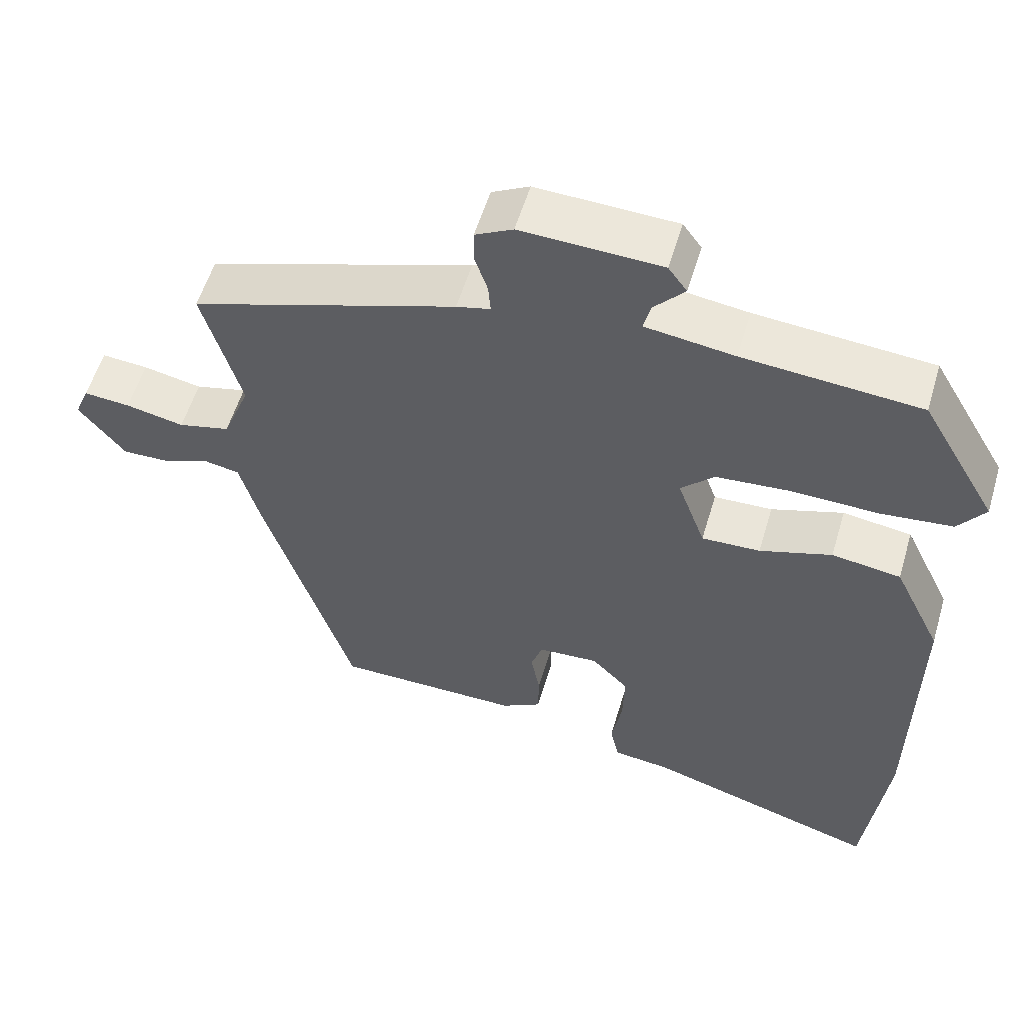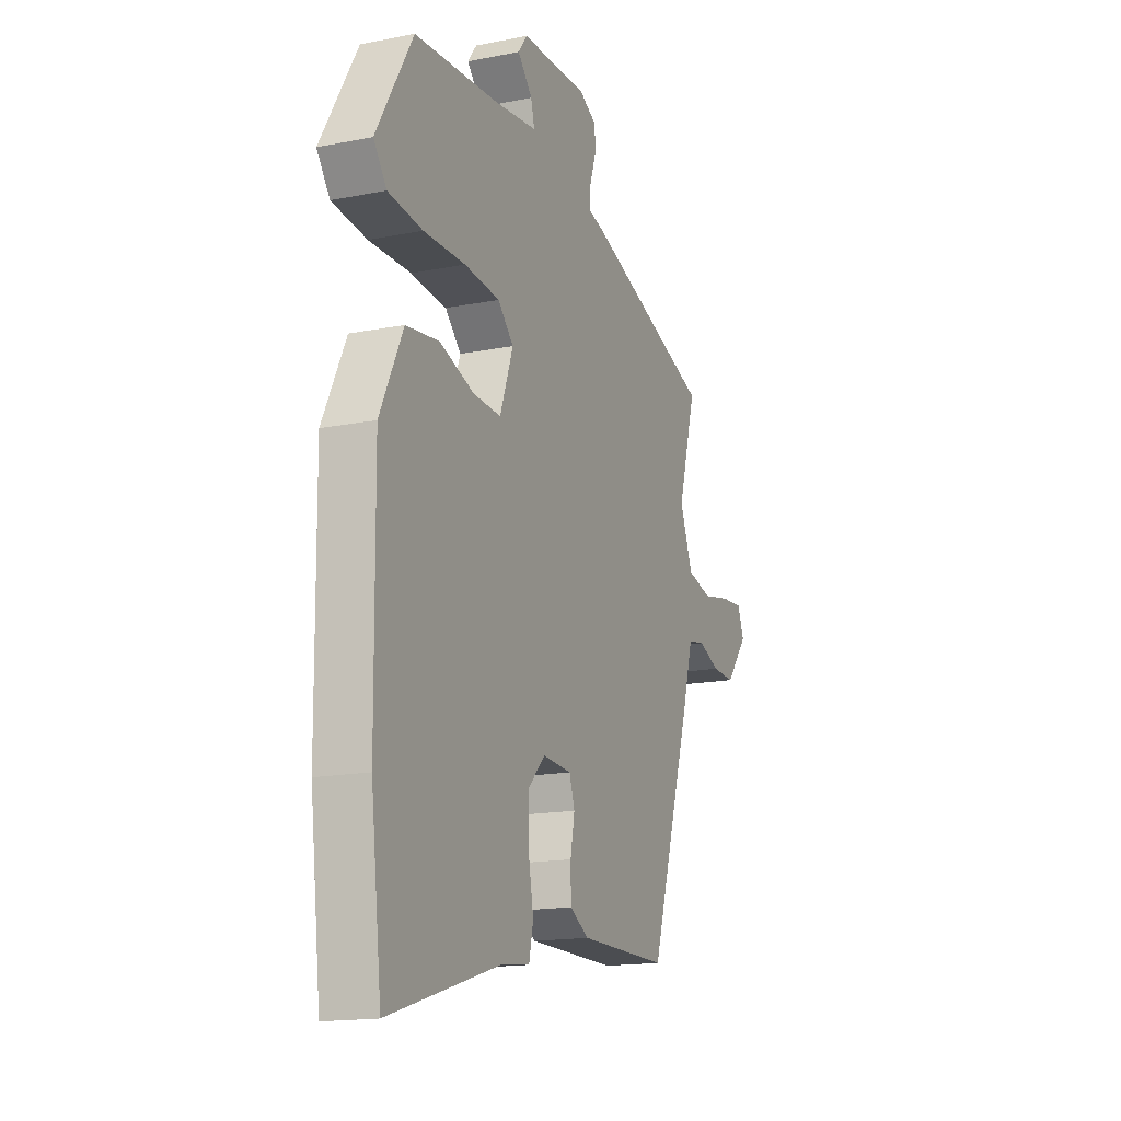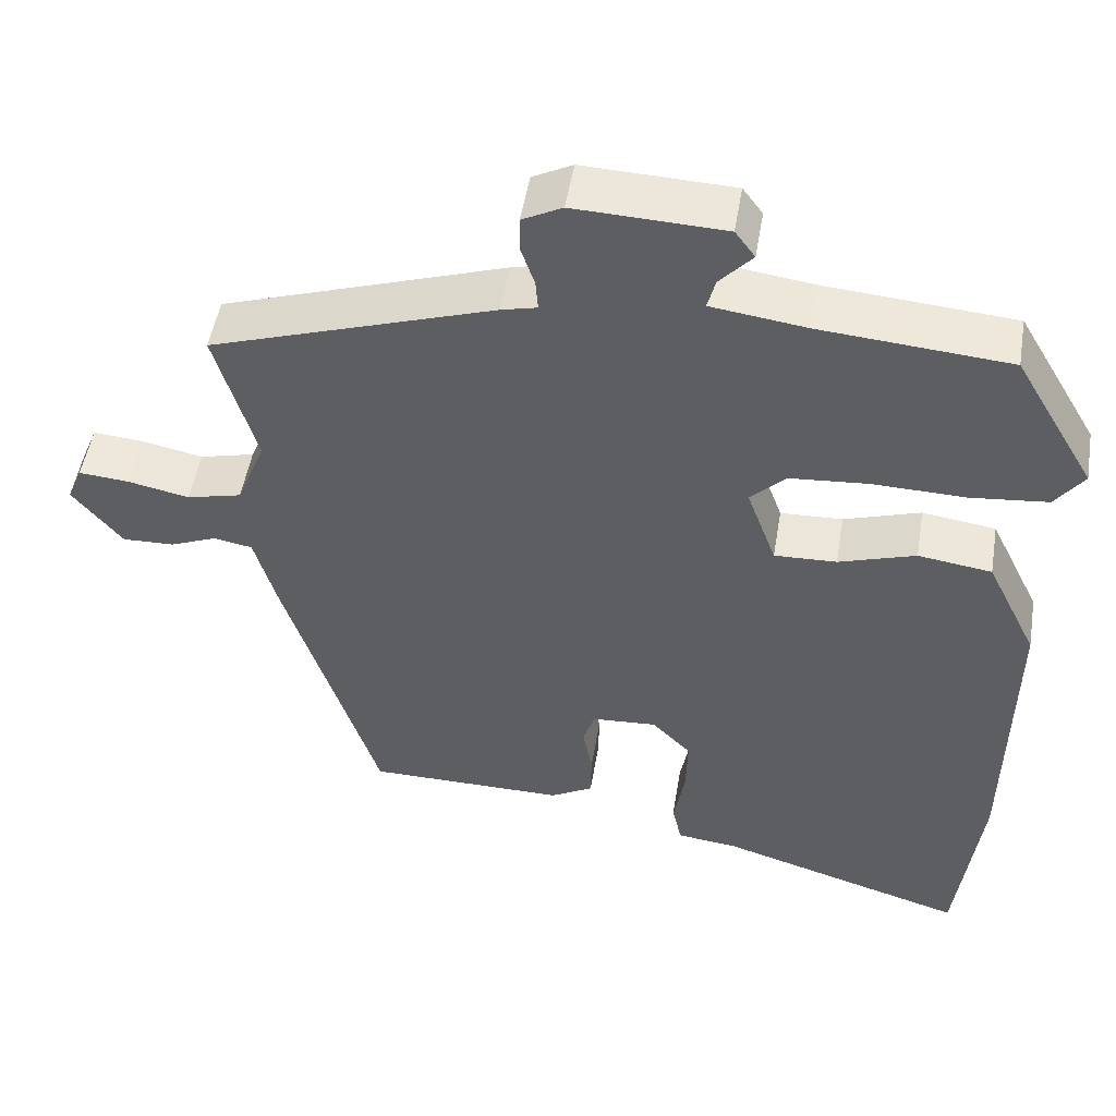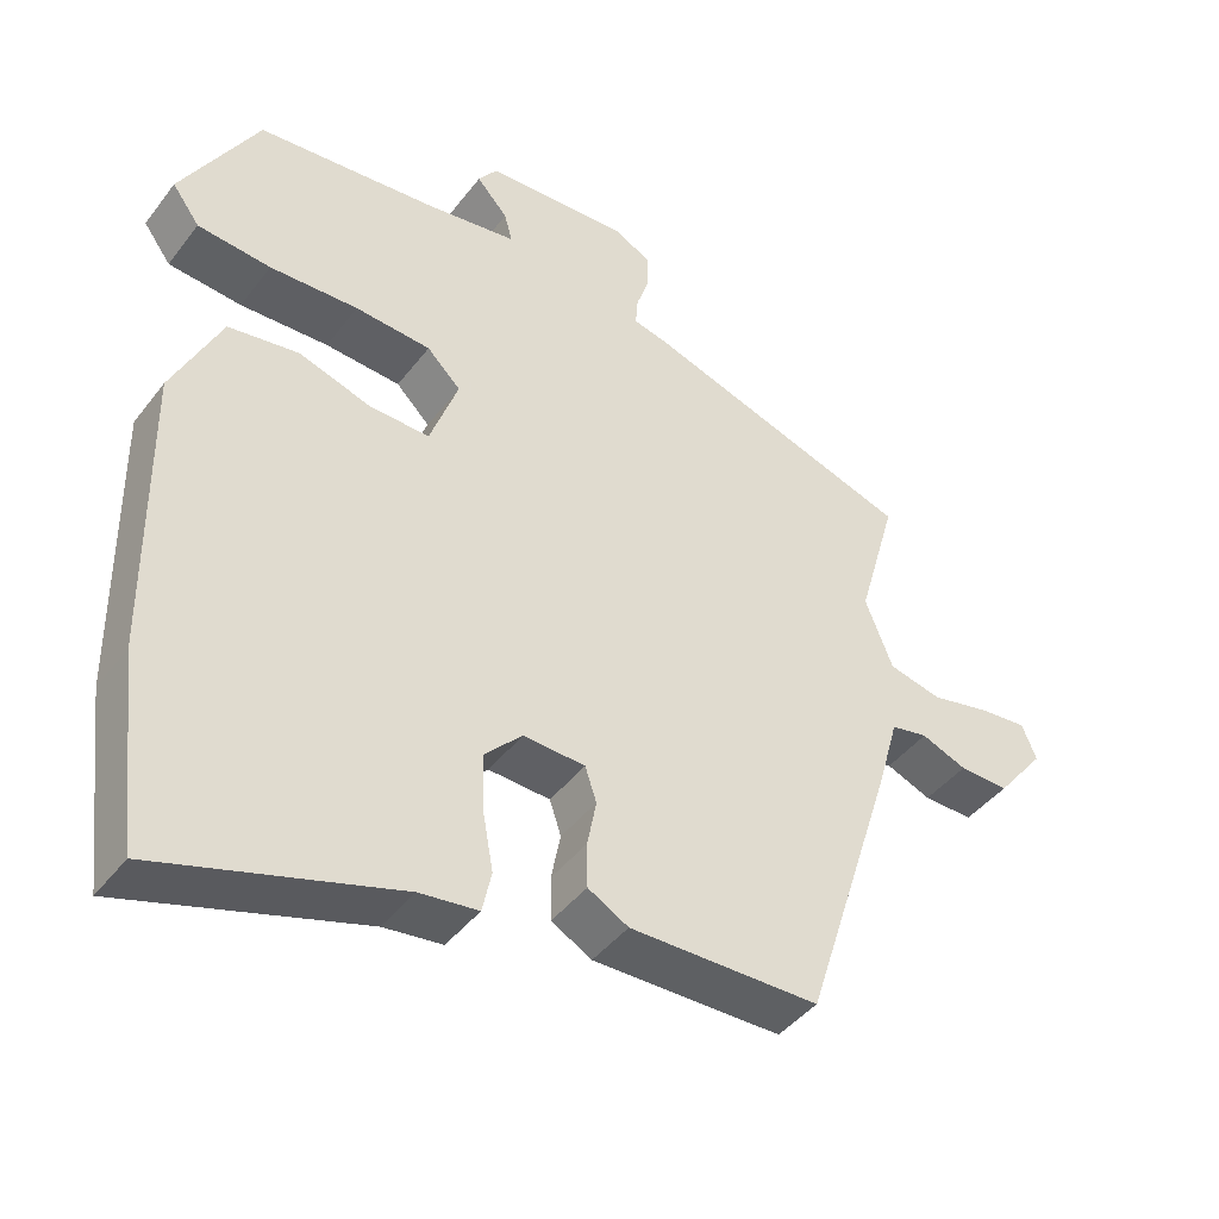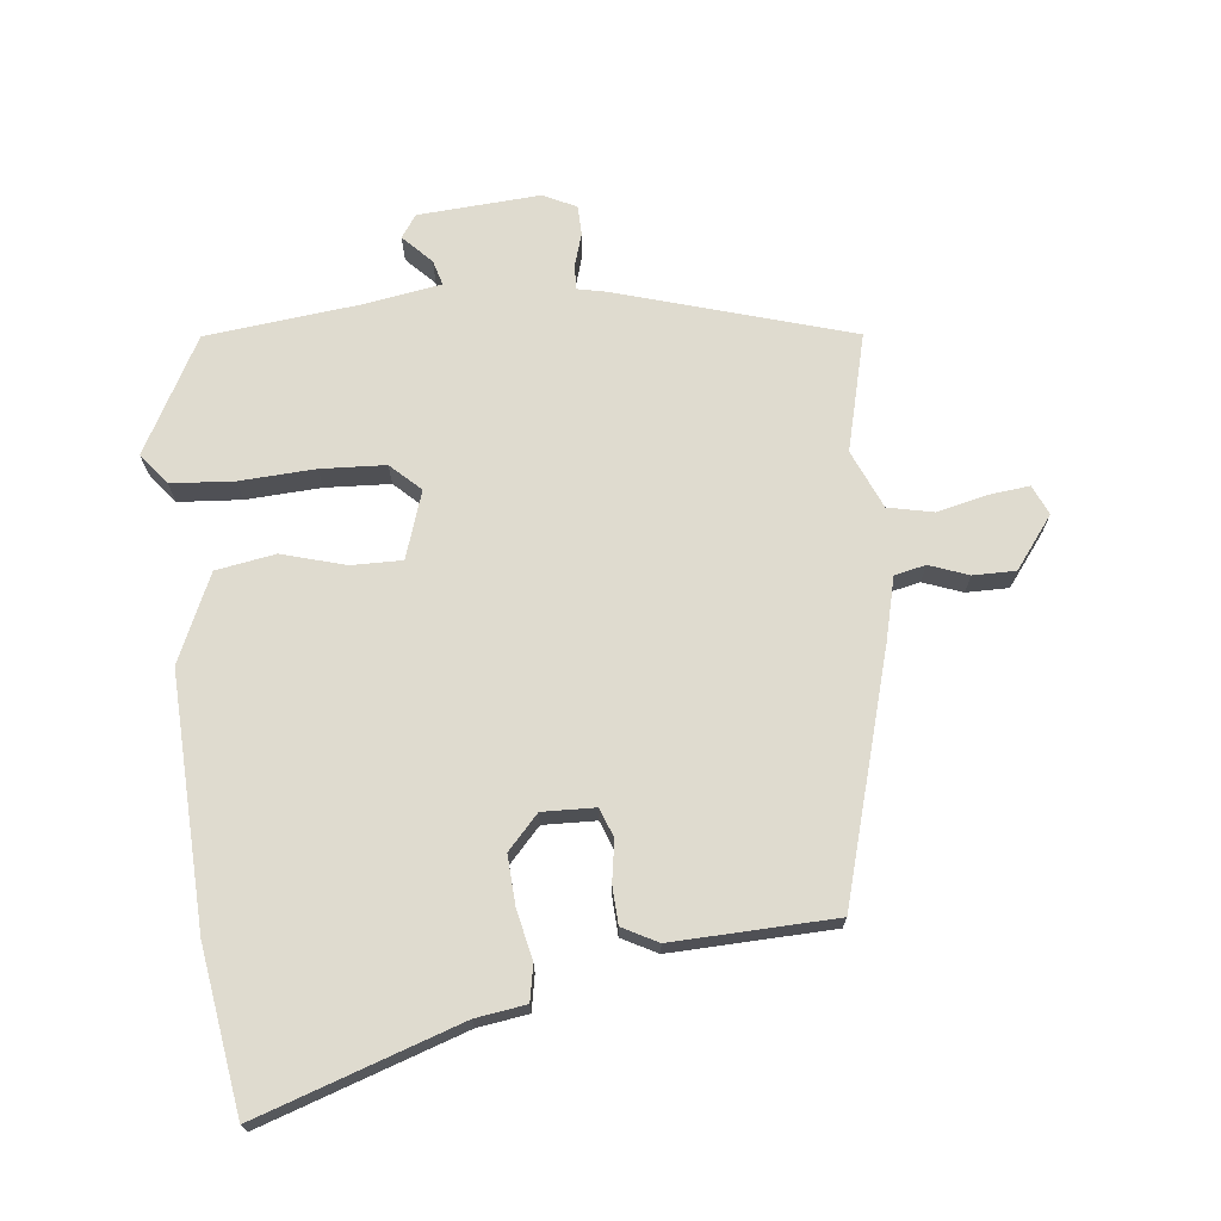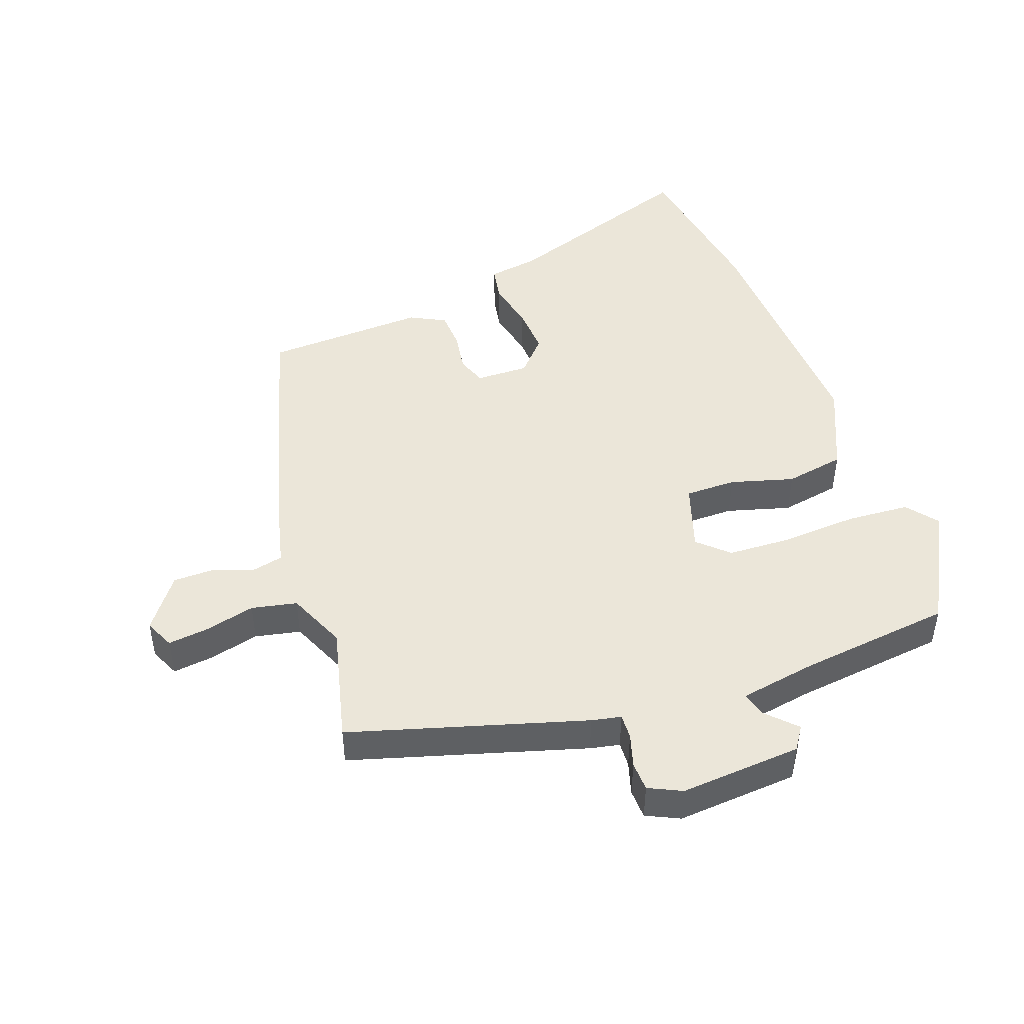
<metadata>
{"format":"obj","ext":"obj","renderer":"f3d","projection":"perspective","resolution":1024,"background":"white","views":[{"elev":55.7,"azim":16.4,"up":"+Z"},{"elev":-16.2,"azim":112.2,"up":"+Z"},{"elev":50.4,"azim":9.4,"up":"+Z"},{"elev":-42.8,"azim":145.7,"up":"+Z"},{"elev":70.5,"azim":172.1,"up":"+Y"},{"elev":46.8,"azim":-21.9,"up":"+Y"}]}
</metadata>
<code>
v -0.337 0.07 -0.465
v -0.456 0.07 -0.093
v -0.483 0.07 0.003
v -0.531 0.07 0.012
v -0.59 0.07 -0.012
v -0.655 0.07 -0.014
v -0.717 0.07 0.063
v -0.698 0.07 0.109
v -0.636 0.07 0.104
v -0.558 0.07 0.088
v -0.489 0.07 0.105
v -0.453 0.07 0.196
v -0.504 0.07 0.374
v -0.149 0.07 0.492
v -0.104 0.07 0.503
v -0.107 0.07 0.541
v -0.124 0.07 0.591
v -0.124 0.07 0.636
v -0.074 0.07 0.662
v 0.113 0.07 0.655
v 0.138 0.07 0.621
v 0.097 0.07 0.576
v 0.087 0.07 0.537
v 0.206 0.07 0.521
v 0.442 0.07 0.502
v 0.543 0.07 0.329
v 0.507 0.07 0.28
v 0.411 0.07 0.27
v 0.295 0.07 0.273
v 0.196 0.07 0.265
v 0.152 0.07 0.221
v 0.189 0.07 0.119
v 0.267 0.07 0.122
v 0.363 0.07 0.153
v 0.455 0.07 0.14
v 0.519 0.07 0.008
v 0.515 0.07 -0.376
v 0.485 0.07 -0.626
v 0.172 0.07 -0.531
v 0.095 0.07 -0.522
v 0.083 0.07 -0.468
v 0.097 0.07 -0.391
v 0.099 0.07 -0.316
v 0.05 0.07 -0.266
v -0.031 0.07 -0.271
v -0.046 0.07 -0.316
v -0.034 0.07 -0.378
v -0.035 0.07 -0.436
v -0.088 0.07 -0.466
v -0.337 0 -0.465
v -0.456 0 -0.093
v -0.483 0 0.003
v -0.531 0 0.012
v -0.59 0 -0.012
v -0.655 0 -0.014
v -0.717 0 0.063
v -0.698 0 0.109
v -0.636 0 0.104
v -0.558 0 0.088
v -0.489 0 0.105
v -0.453 0 0.196
v -0.504 0 0.374
v -0.149 0 0.492
v -0.104 0 0.503
v -0.107 0 0.541
v -0.124 0 0.591
v -0.124 0 0.636
v -0.074 0 0.662
v 0.113 0 0.655
v 0.138 0 0.621
v 0.097 0 0.576
v 0.087 0 0.537
v 0.206 0 0.521
v 0.442 0 0.502
v 0.543 0 0.329
v 0.507 0 0.28
v 0.411 0 0.27
v 0.295 0 0.273
v 0.196 0 0.265
v 0.152 0 0.221
v 0.189 0 0.119
v 0.267 0 0.122
v 0.363 0 0.153
v 0.455 0 0.14
v 0.519 0 0.008
v 0.515 0 -0.376
v 0.485 0 -0.626
v 0.172 0 -0.531
v 0.095 0 -0.522
v 0.083 0 -0.468
v 0.097 0 -0.391
v 0.099 0 -0.316
v 0.05 0 -0.266
v -0.031 0 -0.271
v -0.046 0 -0.316
v -0.034 0 -0.378
v -0.035 0 -0.436
v -0.088 0 -0.466
f 46 47 48 49
f 46 49 1 2
f 45 46 2 3
f 44 45 3
f 39 40 41 42
f 39 42 43
f 38 39 43
f 37 38 43 44
f 33 34 35 36
f 32 33 36 37
f 26 27 28 29
f 24 25 26 29
f 23 24 29 30
f 19 20 21 22
f 19 22 23
f 16 17 18 19
f 15 16 19 23
f 12 13 14 15
f 11 12 15 23
f 7 8 9 10
f 5 6 7 10
f 4 5 10 11
f 3 4 11 23
f 32 37 44 3
f 31 32 3
f 3 23 30 31
f 98 97 96 95
f 51 50 98 95
f 52 51 95 94
f 52 94 93
f 91 90 89 88
f 92 91 88
f 92 88 87
f 93 92 87 86
f 85 84 83 82
f 86 85 82 81
f 78 77 76 75
f 78 75 74 73
f 79 78 73 72
f 71 70 69 68
f 72 71 68
f 68 67 66 65
f 72 68 65 64
f 64 63 62 61
f 72 64 61 60
f 59 58 57 56
f 59 56 55 54
f 60 59 54 53
f 72 60 53 52
f 52 93 86 81
f 52 81 80
f 80 79 72 52
f 1 50 51 2
f 2 51 52 3
f 3 52 53 4
f 4 53 54 5
f 5 54 55 6
f 6 55 56 7
f 7 56 57 8
f 8 57 58 9
f 9 58 59 10
f 10 59 60 11
f 11 60 61 12
f 12 61 62 13
f 13 62 63 14
f 14 63 64 15
f 15 64 65 16
f 16 65 66 17
f 17 66 67 18
f 18 67 68 19
f 19 68 69 20
f 20 69 70 21
f 21 70 71 22
f 22 71 72 23
f 23 72 73 24
f 24 73 74 25
f 25 74 75 26
f 26 75 76 27
f 27 76 77 28
f 28 77 78 29
f 29 78 79 30
f 30 79 80 31
f 31 80 81 32
f 32 81 82 33
f 33 82 83 34
f 34 83 84 35
f 35 84 85 36
f 36 85 86 37
f 37 86 87 38
f 38 87 88 39
f 39 88 89 40
f 40 89 90 41
f 41 90 91 42
f 42 91 92 43
f 43 92 93 44
f 44 93 94 45
f 45 94 95 46
f 46 95 96 47
f 47 96 97 48
f 48 97 98 49
f 49 98 50 1

</code>
